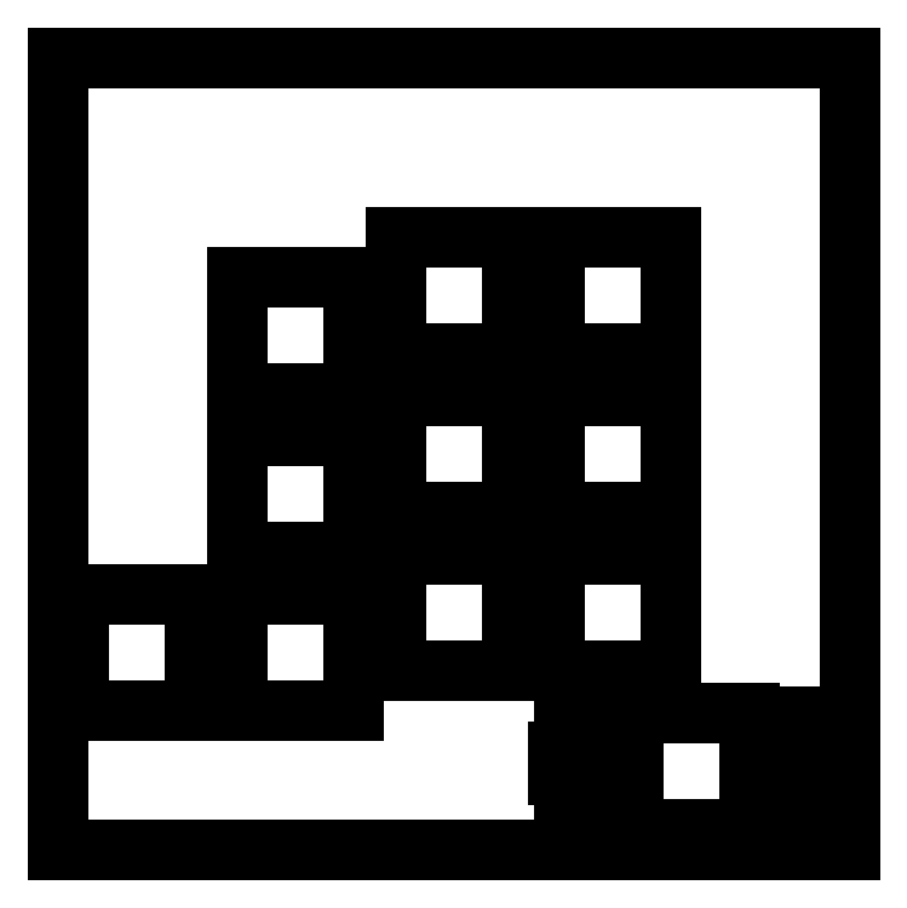
<metadata>
{"format":"dxf","ext":"dxf","renderer":"ezdxf+matplotlib","layout":"modelspace","background":"white","min_lineweight":24,"dpi":150}
</metadata>
<code>
0
SECTION
2
ENTITIES
0
LINE
8
0
10
0.09508
20
95.34
30
0
11
95.35
21
95.34
31
0
0
LINE
8
0
10
95.35
20
95.34
30
0
11
95.35
21
0.09233
31
0
0
LINE
8
0
10
95.35
20
0.09233
30
0
11
0.09508
21
0.09233
31
0
0
LINE
8
0
10
0.09508
20
0.09233
30
0
11
0.09508
21
95.34
31
0
0
LINE
8
0
10
69.29
20
16.62
30
0
11
69.29
21
11.92
31
0
0
LINE
8
0
10
69.29
20
11.92
30
0
11
67.77
21
11.92
31
0
0
LINE
8
0
10
67.77
20
11.92
30
0
11
67.77
21
15.15
31
0
0
LINE
8
0
10
67.77
20
15.15
30
0
11
66.05
21
15.15
31
0
0
LINE
8
0
10
66.05
20
15.15
30
0
11
66.05
21
16.07
31
0
0
LINE
8
0
10
66.05
20
16.07
30
0
11
62.74
21
16.07
31
0
0
LINE
8
0
10
62.74
20
16.07
30
0
11
62.74
21
15.15
31
0
0
LINE
8
0
10
62.74
20
15.15
30
0
11
61.02
21
15.15
31
0
0
LINE
8
0
10
61.02
20
15.15
30
0
11
61.02
21
11.92
31
0
0
LINE
8
0
10
61.02
20
11.92
30
0
11
60.19
21
11.92
31
0
0
LINE
8
0
10
60.19
20
11.92
30
0
11
60.19
21
9.118
31
0
0
LINE
8
0
10
60.19
20
9.118
30
0
11
61.02
21
9.118
31
0
0
LINE
8
0
10
61.02
20
9.118
30
0
11
61.02
21
2.848
31
0
0
LINE
8
0
10
61.02
20
2.848
30
0
11
62.74
21
2.848
31
0
0
LINE
8
0
10
62.74
20
2.848
30
0
11
62.74
21
1.869
31
0
0
LINE
8
0
10
62.74
20
1.869
30
0
11
66.05
21
1.869
31
0
0
LINE
8
0
10
66.05
20
1.869
30
0
11
66.05
21
2.848
31
0
0
LINE
8
0
10
66.05
20
2.848
30
0
11
67.77
21
2.848
31
0
0
LINE
8
0
10
67.77
20
2.848
30
0
11
67.77
21
7.319
31
0
0
LINE
8
0
10
67.77
20
7.319
30
0
11
69.29
21
7.319
31
0
0
LINE
8
0
10
69.29
20
7.319
30
0
11
69.29
21
2.618
31
0
0
LINE
8
0
10
69.29
20
2.618
30
0
11
83.29
21
2.618
31
0
0
LINE
8
0
10
83.29
20
2.618
30
0
11
83.29
21
7.319
31
0
0
LINE
8
0
10
83.29
20
7.319
30
0
11
84.82
21
7.319
31
0
0
LINE
8
0
10
84.82
20
7.319
30
0
11
84.82
21
2.848
31
0
0
LINE
8
0
10
84.82
20
2.848
30
0
11
86.54
21
2.848
31
0
0
LINE
8
0
10
86.54
20
2.848
30
0
11
86.54
21
1.869
31
0
0
LINE
8
0
10
86.54
20
1.869
30
0
11
89.85
21
1.869
31
0
0
LINE
8
0
10
89.85
20
1.869
30
0
11
89.85
21
2.848
31
0
0
LINE
8
0
10
89.85
20
2.848
30
0
11
91.57
21
2.848
31
0
0
LINE
8
0
10
91.57
20
2.848
30
0
11
91.57
21
9.118
31
0
0
LINE
8
0
10
91.57
20
9.118
30
0
11
92.39
21
9.118
31
0
0
LINE
8
0
10
92.39
20
9.118
30
0
11
92.39
21
11.92
31
0
0
LINE
8
0
10
92.39
20
11.92
30
0
11
91.57
21
11.92
31
0
0
LINE
8
0
10
91.57
20
11.92
30
0
11
91.57
21
15.15
31
0
0
LINE
8
0
10
91.57
20
15.15
30
0
11
89.85
21
15.15
31
0
0
LINE
8
0
10
89.85
20
15.15
30
0
11
89.85
21
16.07
31
0
0
LINE
8
0
10
89.85
20
16.07
30
0
11
86.54
21
16.07
31
0
0
LINE
8
0
10
86.54
20
16.07
30
0
11
86.54
21
15.15
31
0
0
LINE
8
0
10
86.54
20
15.15
30
0
11
84.82
21
15.15
31
0
0
LINE
8
0
10
84.82
20
15.15
30
0
11
84.82
21
11.92
31
0
0
LINE
8
0
10
84.82
20
11.92
30
0
11
83.29
21
11.92
31
0
0
LINE
8
0
10
83.29
20
11.92
30
0
11
83.29
21
16.62
31
0
0
LINE
8
0
10
83.29
20
16.62
30
0
11
69.29
21
16.62
31
0
0
LINE
8
0
10
2.62
20
30.91
30
0
11
16.62
21
30.91
31
0
0
LINE
8
0
10
16.62
20
30.91
30
0
11
16.62
21
16.91
31
0
0
LINE
8
0
10
16.62
20
16.91
30
0
11
2.62
21
16.91
31
0
0
LINE
8
0
10
2.62
20
16.91
30
0
11
2.62
21
30.91
31
0
0
LINE
8
0
10
21.67
20
30.91
30
0
11
35.67
21
30.91
31
0
0
LINE
8
0
10
35.67
20
30.91
30
0
11
35.67
21
16.91
31
0
0
LINE
8
0
10
35.67
20
16.91
30
0
11
21.67
21
16.91
31
0
0
LINE
8
0
10
21.67
20
16.91
30
0
11
21.67
21
30.91
31
0
0
LINE
8
0
10
40.72
20
35.67
30
0
11
54.72
21
35.67
31
0
0
LINE
8
0
10
54.72
20
35.67
30
0
11
54.72
21
21.67
31
0
0
LINE
8
0
10
54.72
20
21.67
30
0
11
40.72
21
21.67
31
0
0
LINE
8
0
10
40.72
20
21.67
30
0
11
40.72
21
35.67
31
0
0
LINE
8
0
10
59.77
20
35.67
30
0
11
73.77
21
35.67
31
0
0
LINE
8
0
10
73.77
20
35.67
30
0
11
73.77
21
21.67
31
0
0
LINE
8
0
10
73.77
20
21.67
30
0
11
59.77
21
21.67
31
0
0
LINE
8
0
10
59.77
20
21.67
30
0
11
59.77
21
35.67
31
0
0
LINE
8
0
10
21.67
20
49.96
30
0
11
35.67
21
49.96
31
0
0
LINE
8
0
10
35.67
20
49.96
30
0
11
35.67
21
35.96
31
0
0
LINE
8
0
10
35.67
20
35.96
30
0
11
21.67
21
35.96
31
0
0
LINE
8
0
10
21.67
20
35.96
30
0
11
21.67
21
49.96
31
0
0
LINE
8
0
10
40.72
20
54.72
30
0
11
54.72
21
54.72
31
0
0
LINE
8
0
10
54.72
20
54.72
30
0
11
54.72
21
40.72
31
0
0
LINE
8
0
10
54.72
20
40.72
30
0
11
40.72
21
40.72
31
0
0
LINE
8
0
10
40.72
20
40.72
30
0
11
40.72
21
54.72
31
0
0
LINE
8
0
10
59.77
20
54.72
30
0
11
73.77
21
54.72
31
0
0
LINE
8
0
10
73.77
20
54.72
30
0
11
73.77
21
40.72
31
0
0
LINE
8
0
10
73.77
20
40.72
30
0
11
59.77
21
40.72
31
0
0
LINE
8
0
10
59.77
20
40.72
30
0
11
59.77
21
54.72
31
0
0
LINE
8
0
10
21.67
20
69.01
30
0
11
35.67
21
69.01
31
0
0
LINE
8
0
10
35.67
20
69.01
30
0
11
35.67
21
55.01
31
0
0
LINE
8
0
10
35.67
20
55.01
30
0
11
21.67
21
55.01
31
0
0
LINE
8
0
10
21.67
20
55.01
30
0
11
21.67
21
69.01
31
0
0
LINE
8
0
10
40.72
20
73.77
30
0
11
54.72
21
73.77
31
0
0
LINE
8
0
10
54.72
20
73.77
30
0
11
54.72
21
59.77
31
0
0
LINE
8
0
10
54.72
20
59.77
30
0
11
40.72
21
59.77
31
0
0
LINE
8
0
10
40.72
20
59.77
30
0
11
40.72
21
73.77
31
0
0
LINE
8
0
10
59.77
20
73.77
30
0
11
73.77
21
73.77
31
0
0
LINE
8
0
10
73.77
20
73.77
30
0
11
73.77
21
59.77
31
0
0
LINE
8
0
10
73.77
20
59.77
30
0
11
59.77
21
59.77
31
0
0
LINE
8
0
10
59.77
20
59.77
30
0
11
59.77
21
73.77
31
0
0
ENDSEC
0
EOF

</code>
